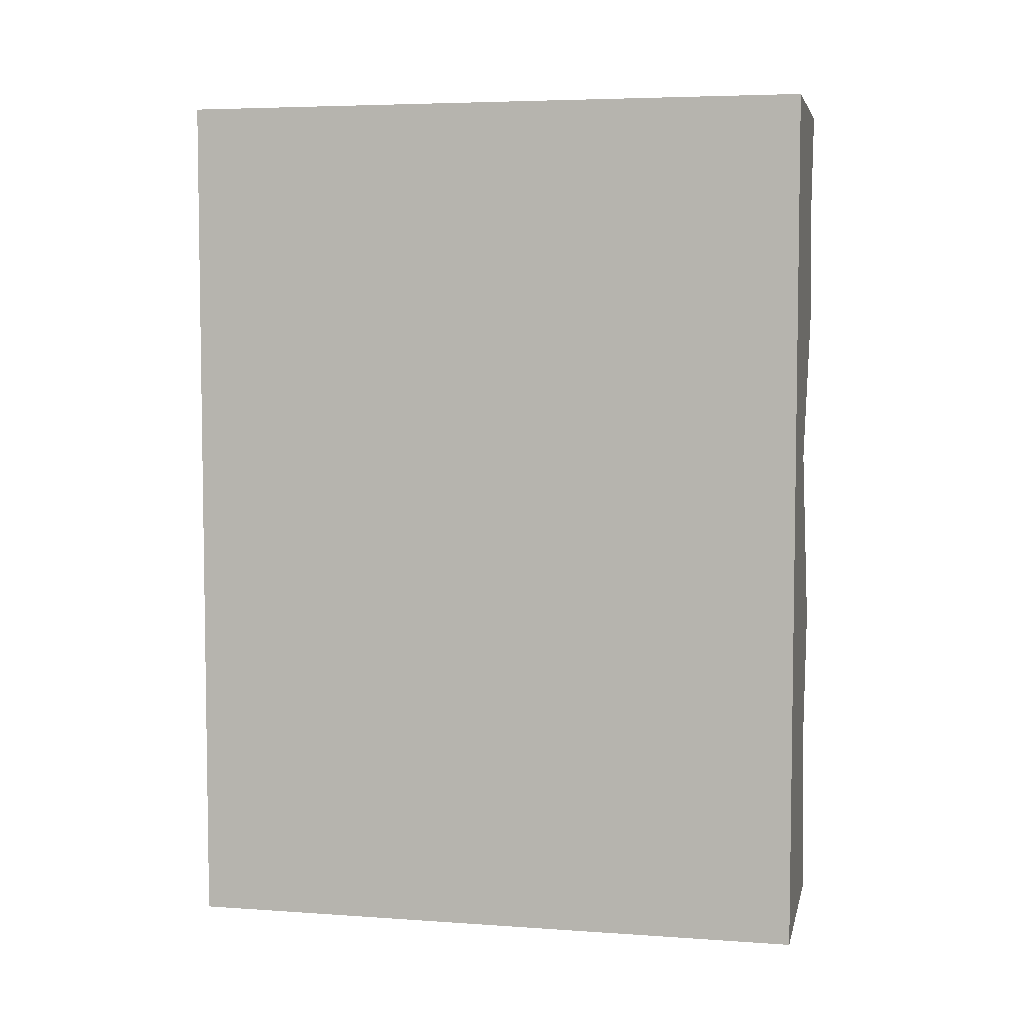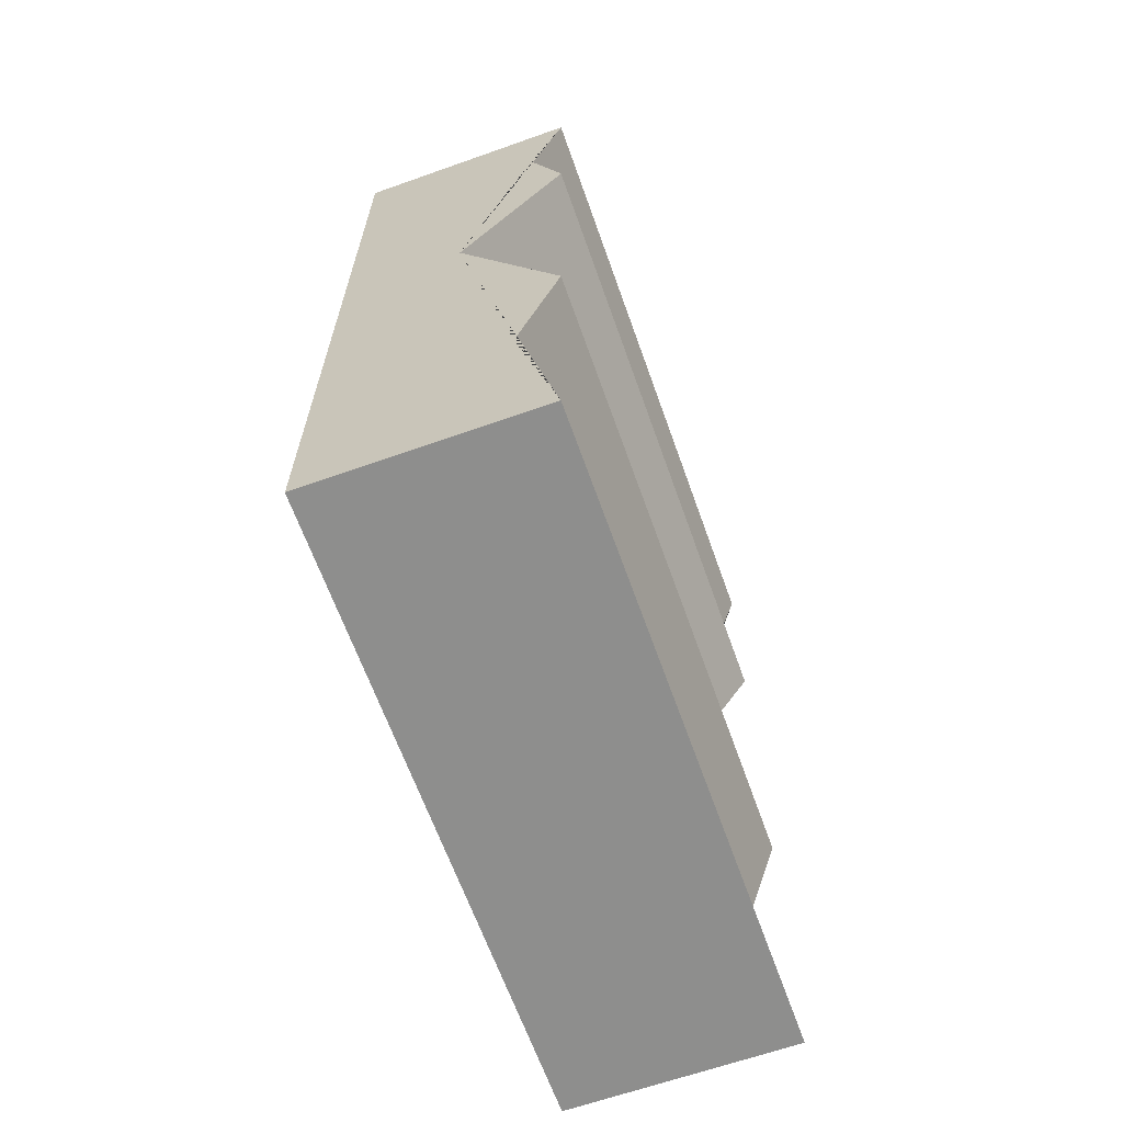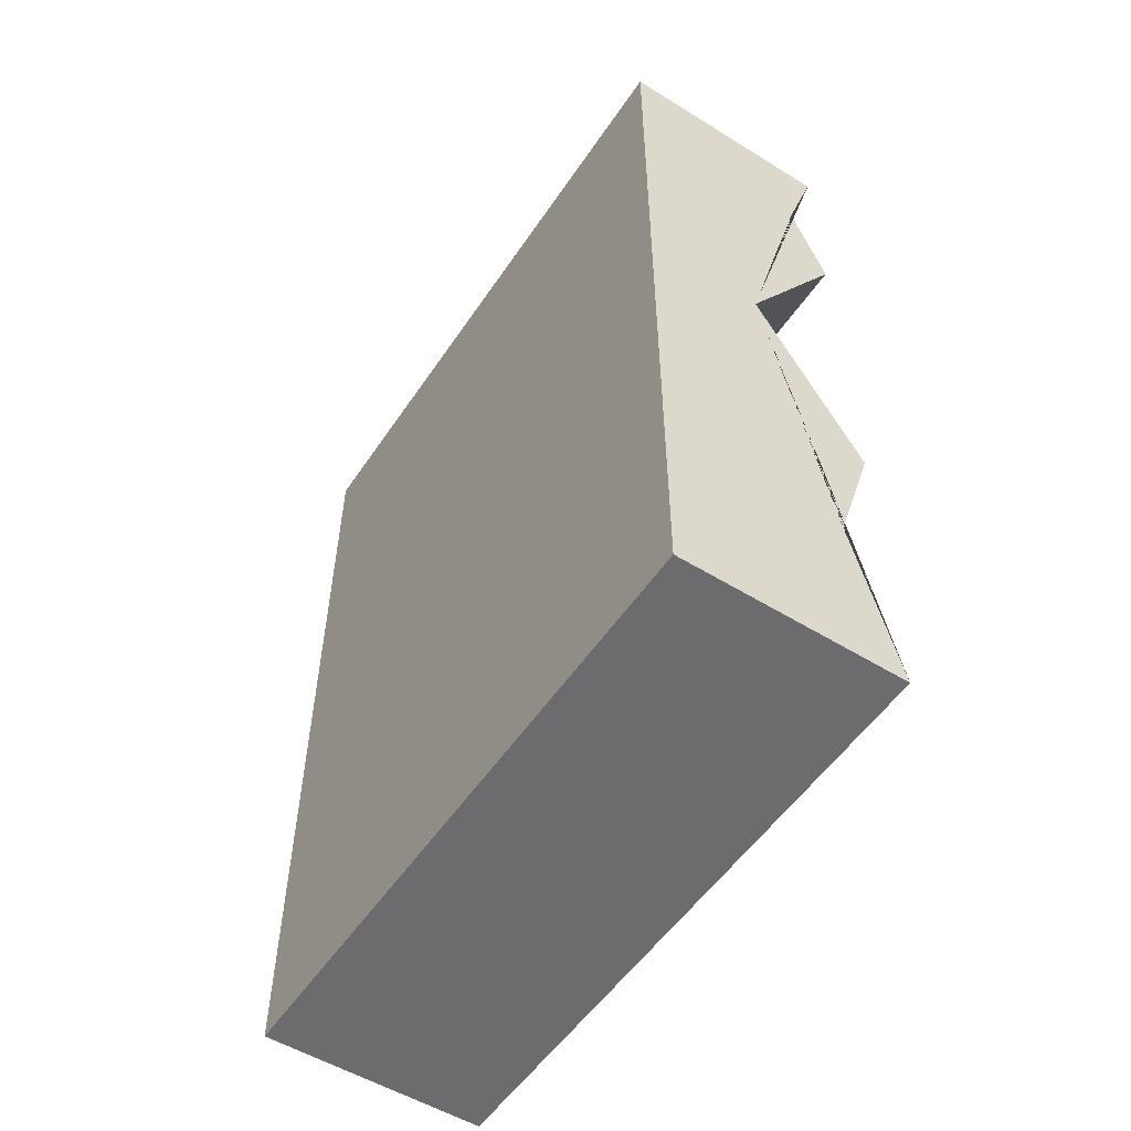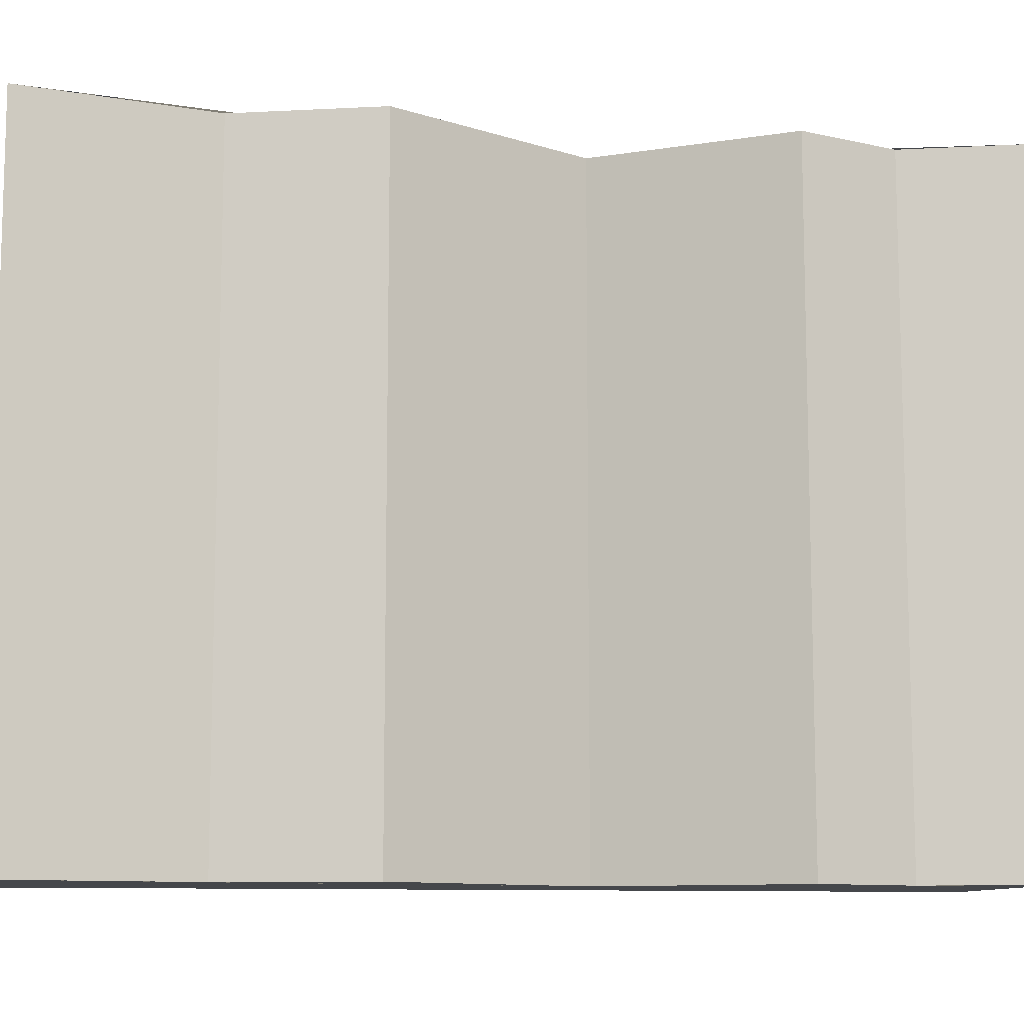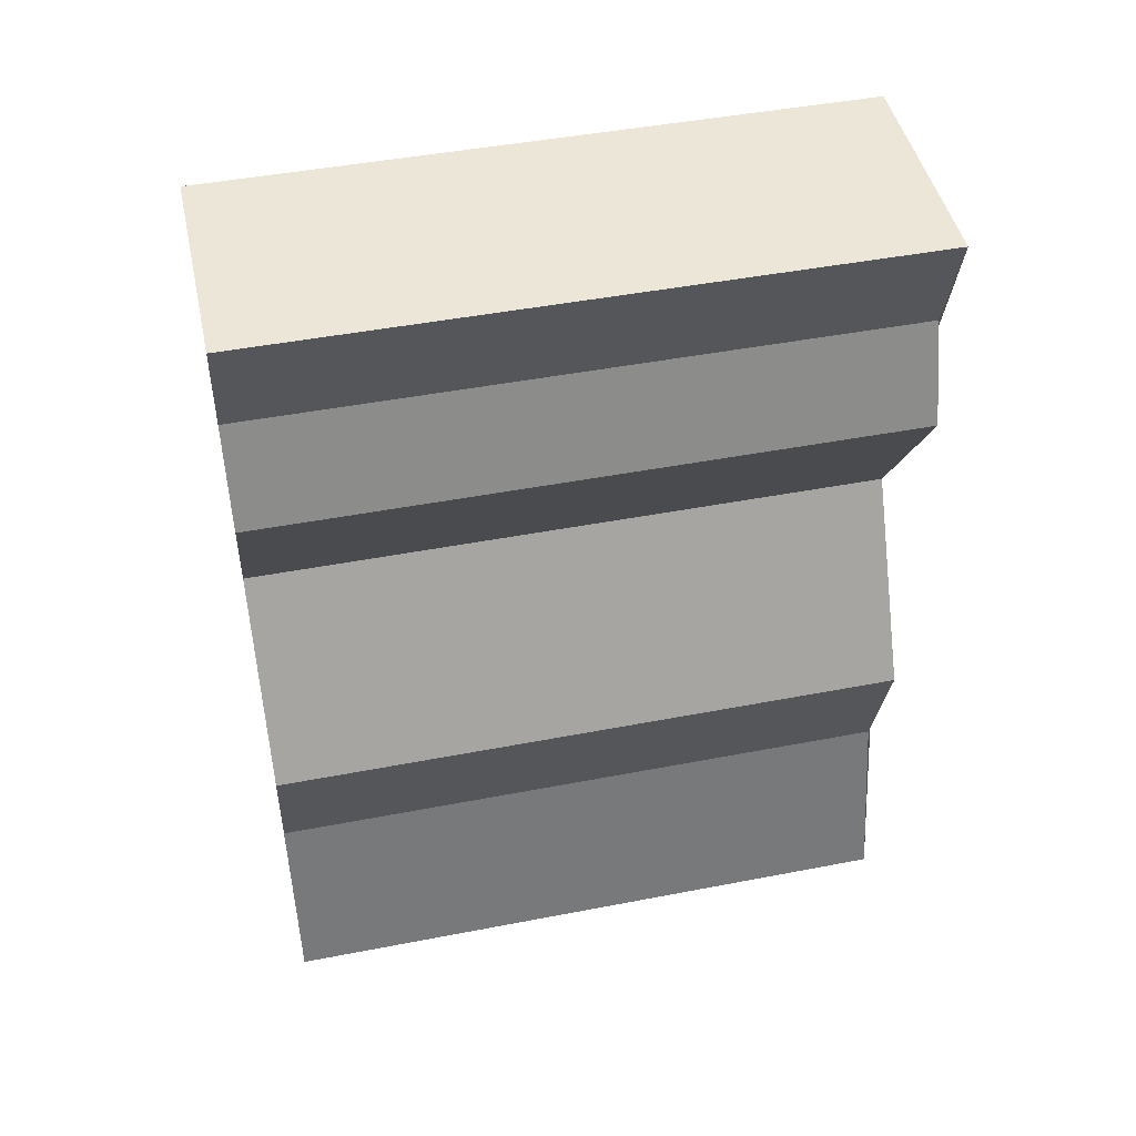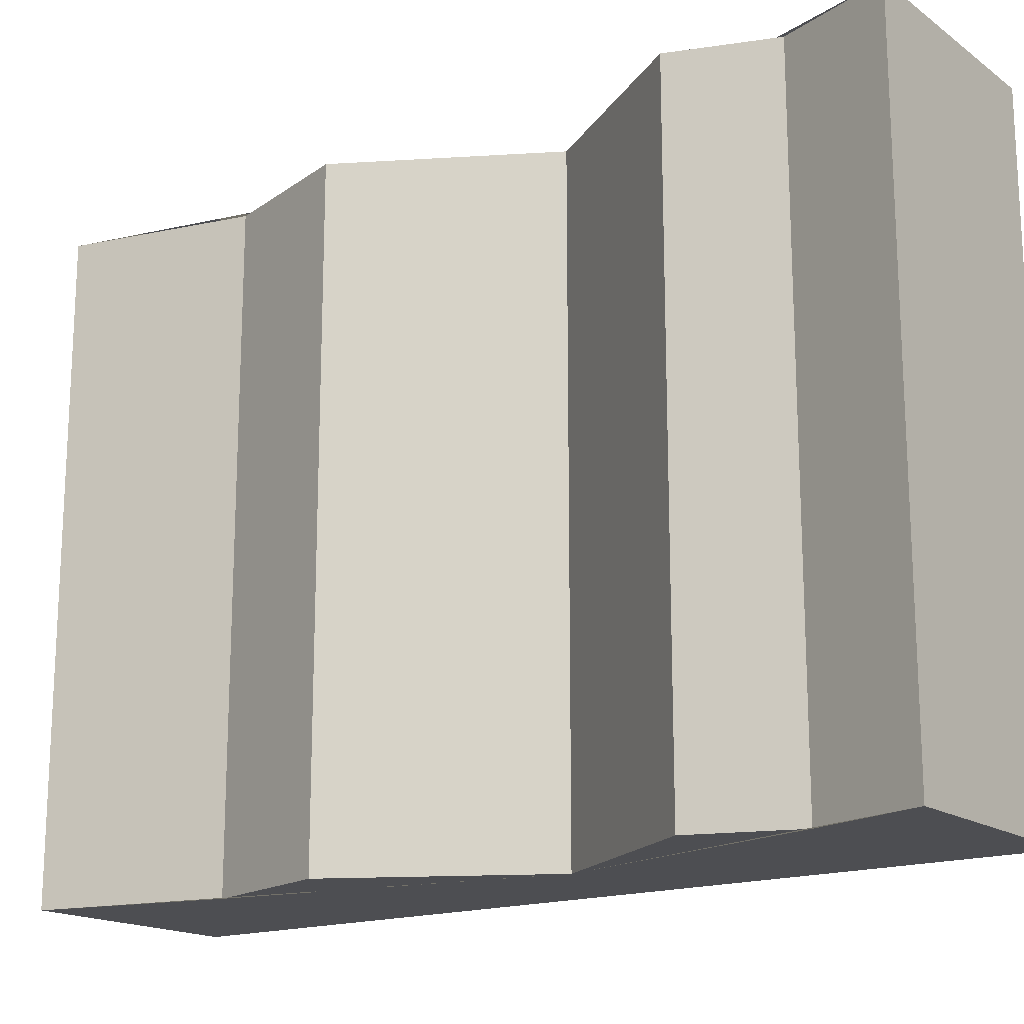
<metadata>
{"format":"obj","ext":"obj","renderer":"f3d","projection":"perspective","resolution":1024,"background":"white","views":[{"elev":5.3,"azim":102.2,"up":"+Z"},{"elev":-64.9,"azim":-160.4,"up":"+Z"},{"elev":-53.8,"azim":146.7,"up":"+Z"},{"elev":-10.2,"azim":-100.1,"up":"+Y"},{"elev":46.4,"azim":-102.4,"up":"+Z"},{"elev":-17.1,"azim":-53.8,"up":"+Y"}]}
</metadata>
<code>
g Mesh1 Grey_Cliff Model
v 0.5 0 -3
v -0.28 -6.399e-18 -3
v -0.28 2.2 -3
v 0.5 2.2 -3
f 1 2 3 4
v 0.08266 1.805e-16 -1.275
v -0.28 1.805e-16 -1.924
v -0.1338 0 -2.387
v 0.5 0 -0
v -0.28 -6.399e-18 -0
v -0.161 -5.414e-16 -0.3719
v -0.28 1.805e-16 -0.701
f 5 6 7 2 1 8 9 10 11
v 0.08266 2.2 -1.275
v -0.28 2.2 -1.924
f 12 13 6 5
v -0.28 2.2 -0.701
v -0.161 2.2 -0.3719
v -0.28 2.2 -0
v 0.5 2.2 -0
v -0.1338 2.2 -2.387
f 12 14 15 16 17 4 3 18 13
f 14 12 5 11
f 15 14 11 10
f 16 15 10 9
f 9 8 17 16
f 4 17 8 1
f 18 3 2 7
f 13 18 7 6

</code>
